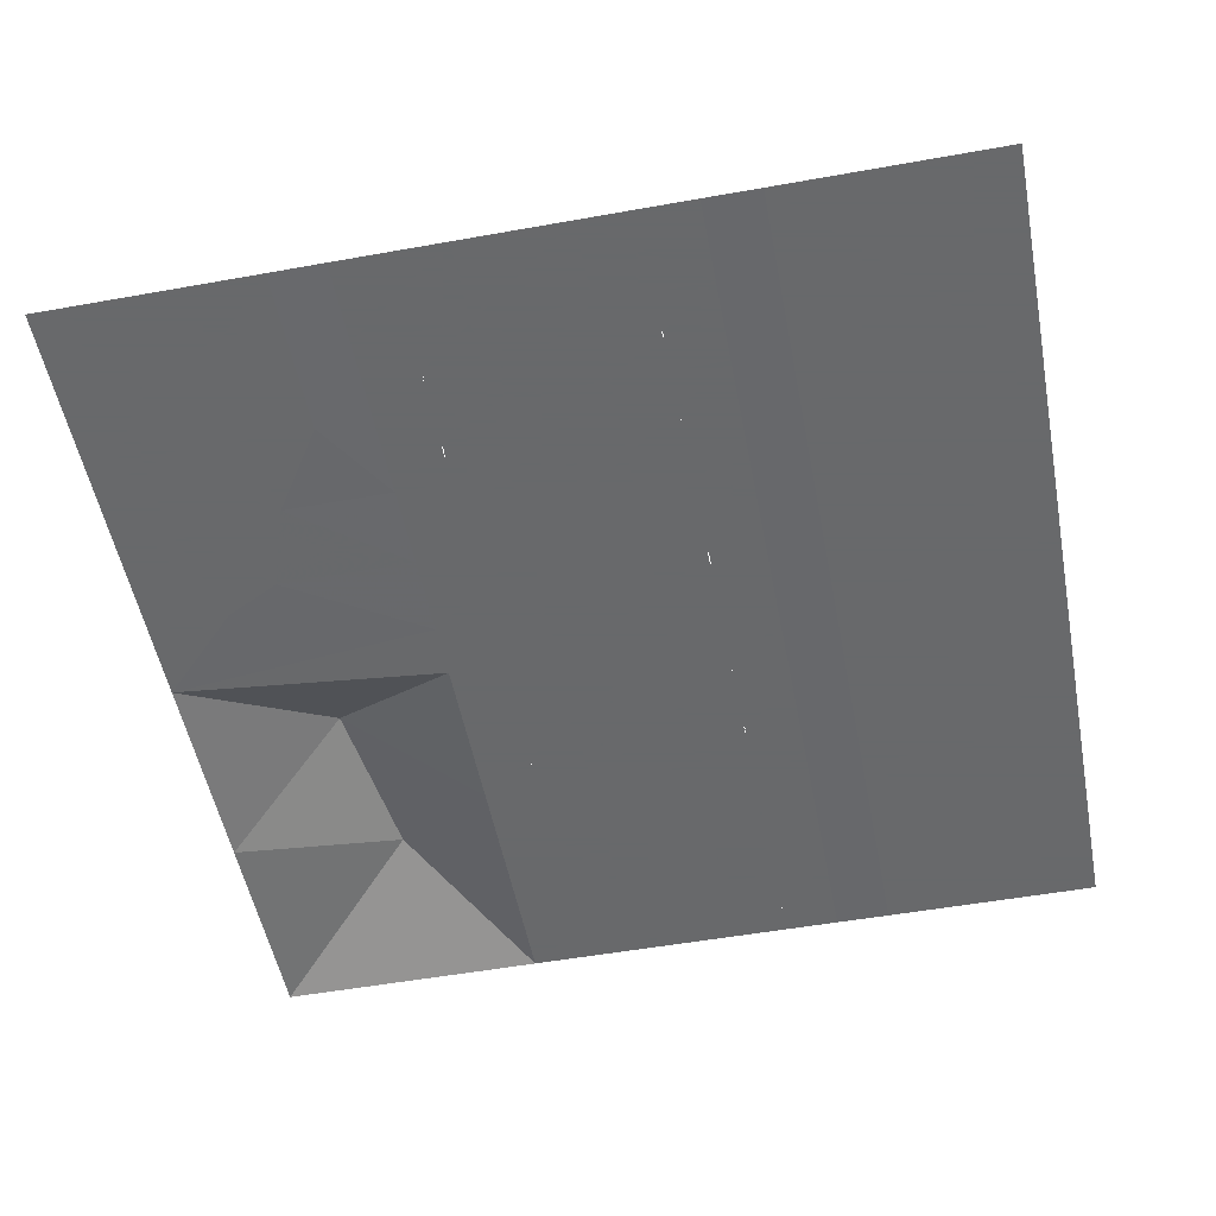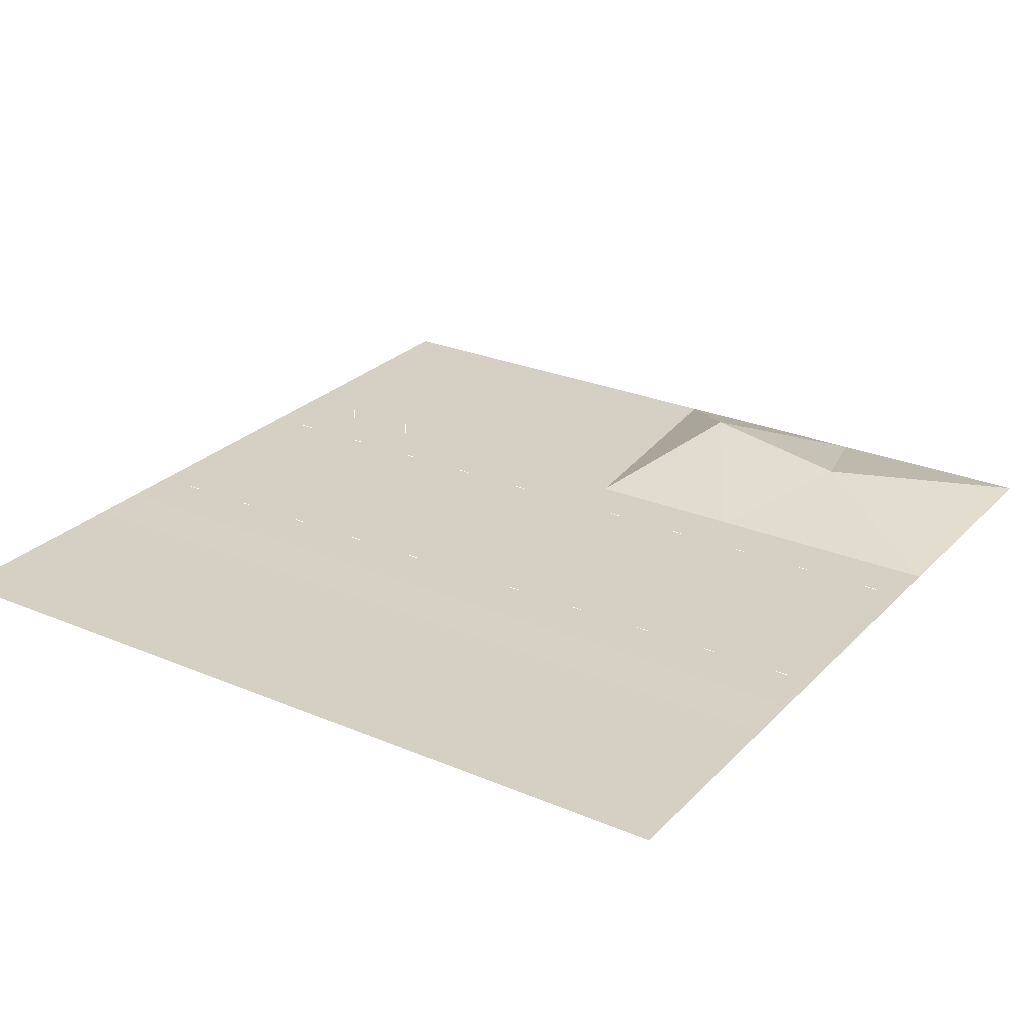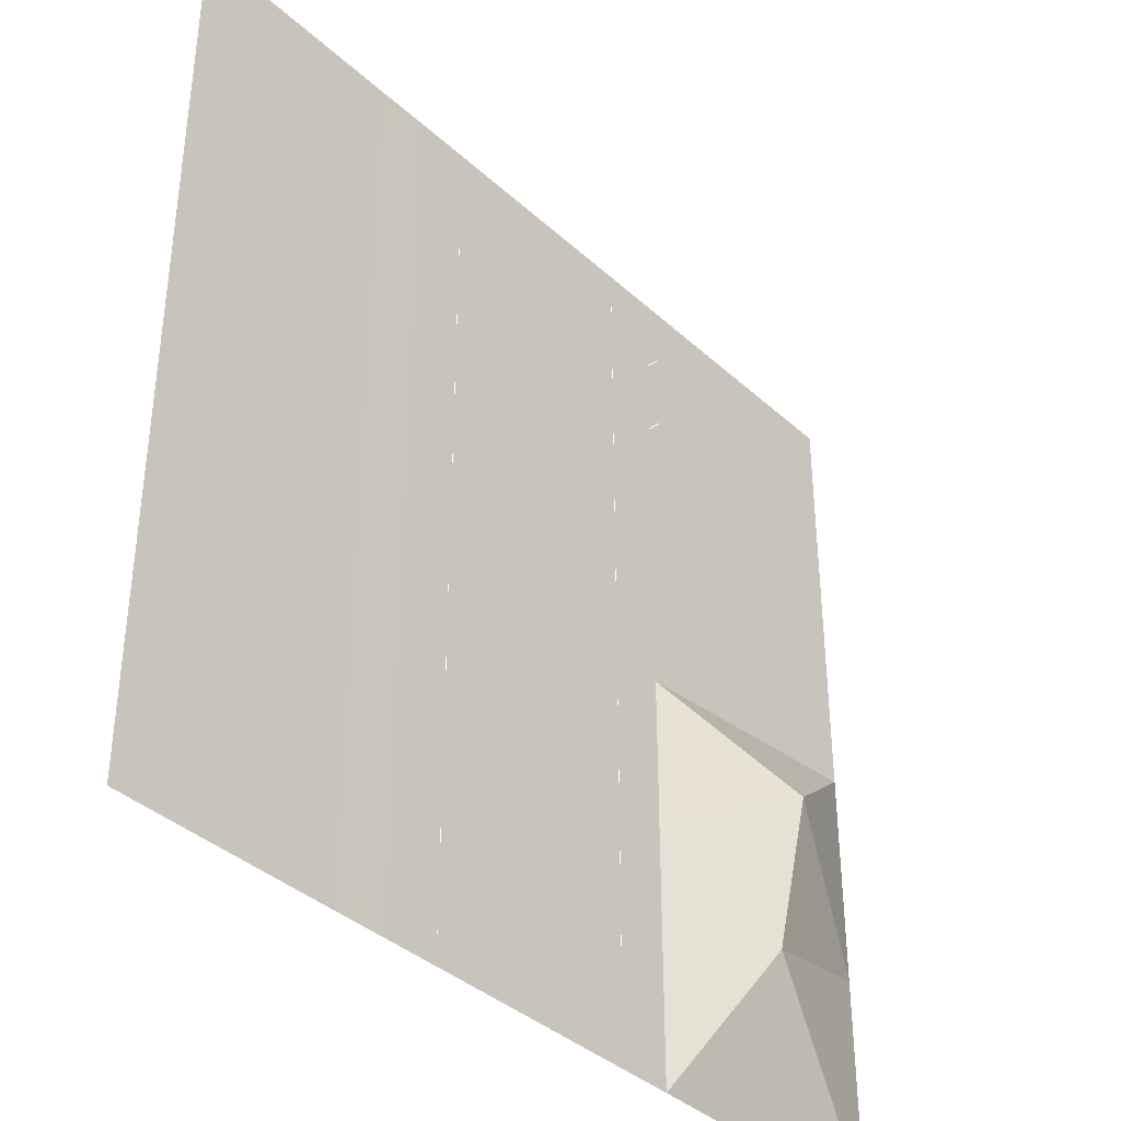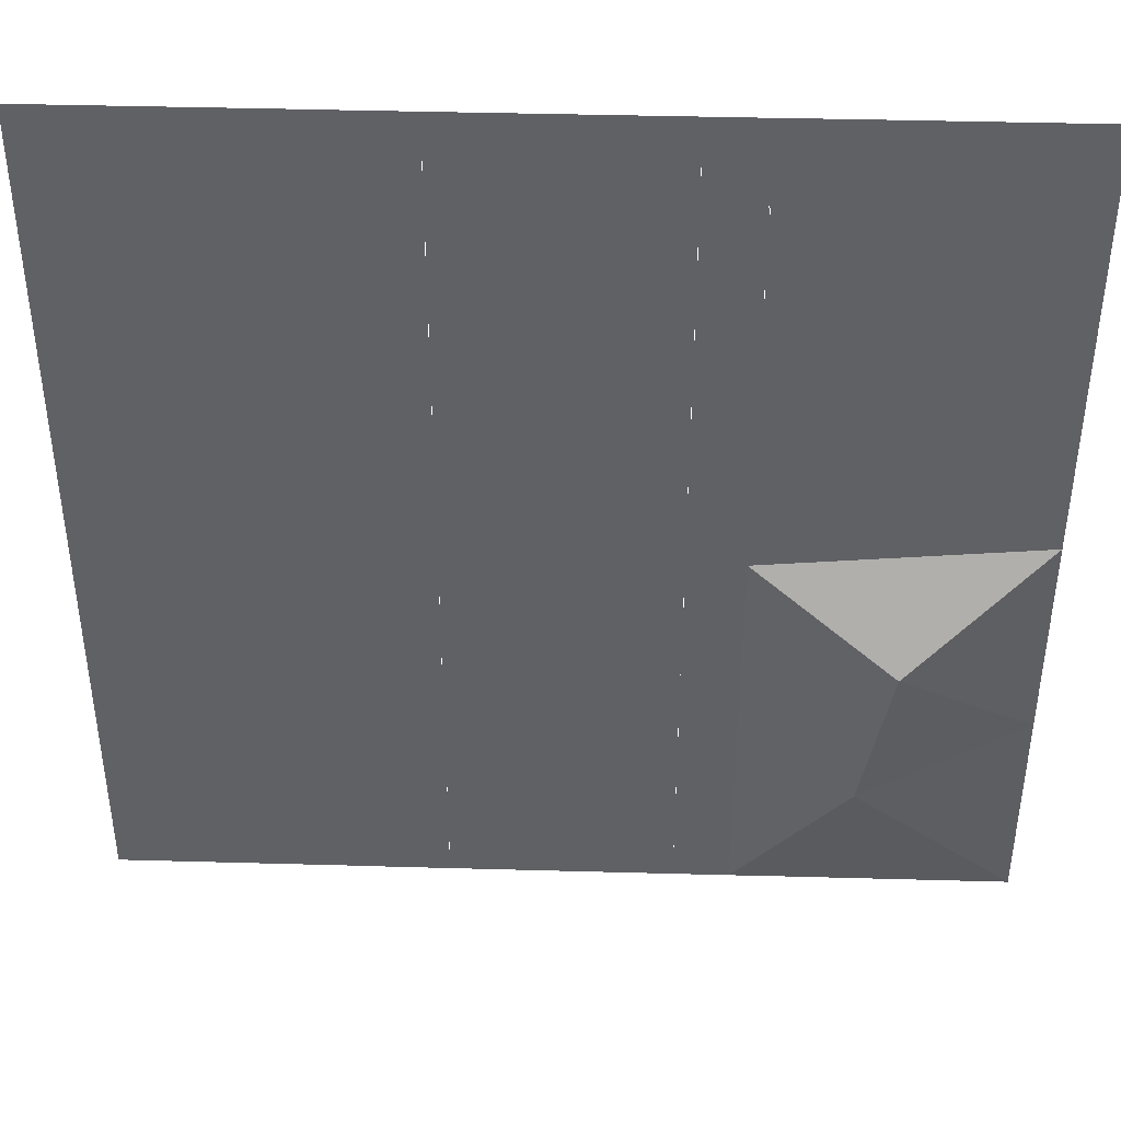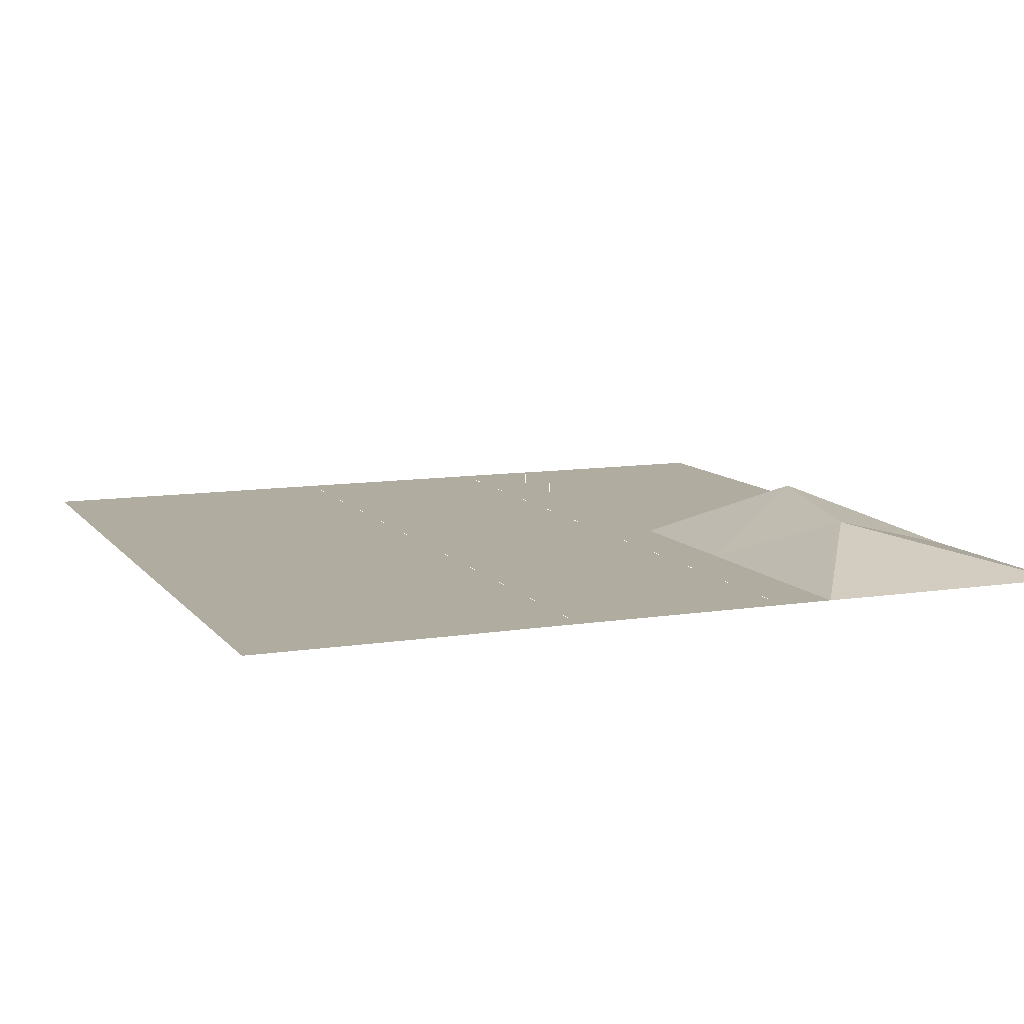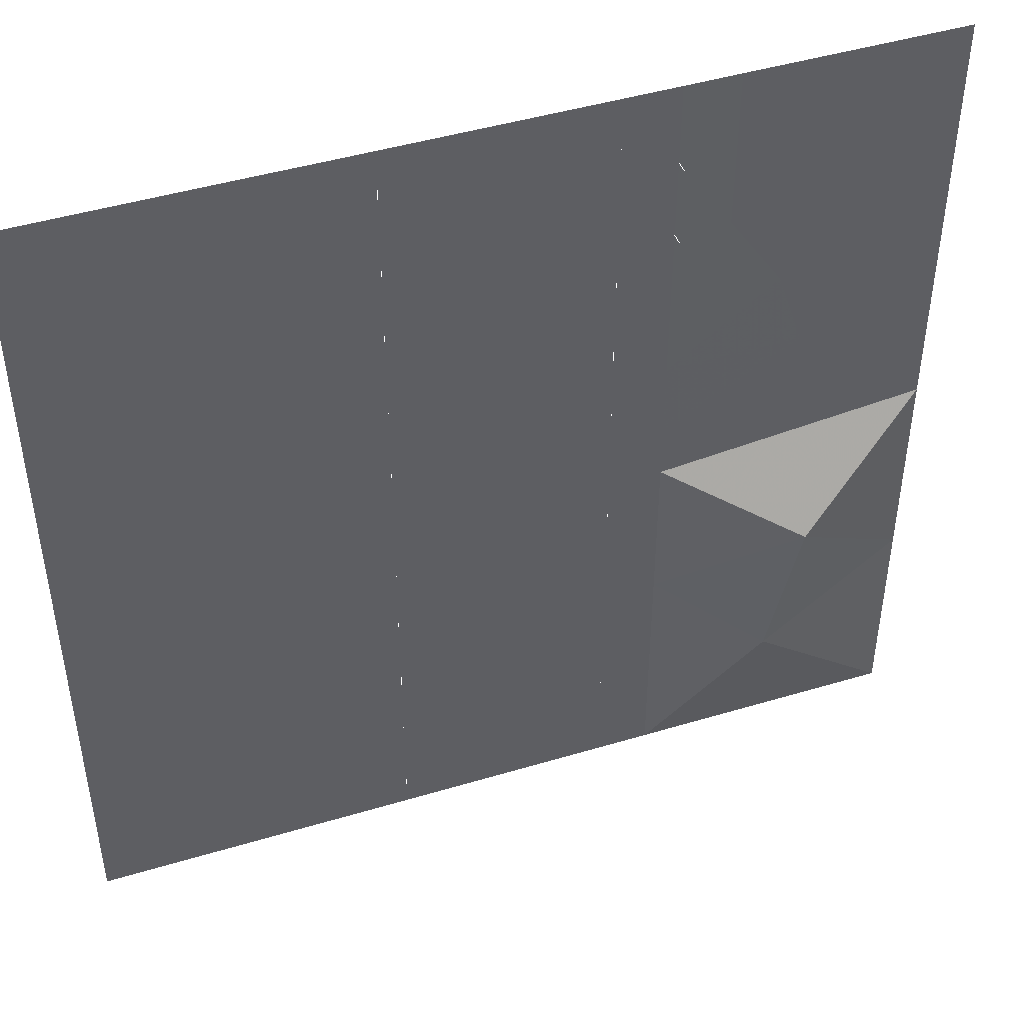
<metadata>
{"format":"obj","ext":"obj","renderer":"f3d","projection":"perspective","resolution":1024,"background":"white","views":[{"elev":-52.6,"azim":-169.1,"up":"+Z"},{"elev":26.4,"azim":-56.5,"up":"+Z"},{"elev":-38.0,"azim":-48.9,"up":"+Y"},{"elev":42.1,"azim":1.9,"up":"+Y"},{"elev":10.0,"azim":-22.2,"up":"+Z"},{"elev":46.1,"azim":-19.0,"up":"+Y"}]}
</metadata>
<code>
o tiles1_53
v -0.768 2.048 0.002
v -0.768 1.664 0.002
v -0.256 2.048 0.002
v -0.256 1.664 0.002
v -0.256 1.28 0.002
v -0.768 1.28 0.002
v -0.256 0.896 0.002
v -0.768 0.896 0.002
v -0.256 0.512 0.002
v -0.768 0.512 0.002
v -0.256 0.128 0.002
v -0.768 0.128 0.002
v -0.256 -0.128 0.002
v -0.768 -0.128 0.002
v -0.256 -0.512 0.002
v -0.768 -0.512 0.002
v -0.256 -0.896 0.002
v -0.768 -0.896 0.002
v -0.256 -1.28 0.002
v -0.768 -1.28 0.002
v -0.256 -1.664 0.002
v -0.768 -1.664 0.002
v -0.256 -2.048 0.002
v -0.768 -2.048 0.002
v -0.512 1.856 0.002
v -0.512 1.792 0.002
v -0.512 1.472 0.002
v -0.512 1.408 0.002
v -0.512 1.088 0.002
v -0.512 1.024 0.002
v -0.512 0.704 0.002
v -0.512 0.64 0.002
v -0.512 0.32 0.002
v -0.512 0.256 0.002
v -0.512 -0.32 0.002
v -0.512 -0.384 0.002
v -0.512 -0.704 0.002
v -0.512 -0.768 0.002
v -0.512 -1.088 0.002
v -0.512 -1.152 0.002
v -0.512 -1.472 0.002
v -0.512 -1.536 0.002
v -0.512 -1.856 0.002
v -0.512 -1.92 0.002
v 0.256 2.048 0.002
v 0.768 2.048 0.002
v 0.768 1.664 0.002
v 0.256 1.664 0.002
v 0.768 1.28 0.002
v 0.256 1.28 0.002
v 0.768 0.896 0.002
v 0.256 0.896 0.002
v 0.768 0.512 0.002
v 0.256 0.512 0.002
v 0.768 0.128 0.002
v 0.256 0.128 0.002
v 0.768 -0.128 0.002
v 0.256 -0.128 0.002
v 0.768 -0.512 0.002
v 0.256 -0.512 0.002
v 0.768 -0.896 0.002
v 0.256 -0.896 0.002
v 0.768 -1.28 0.002
v 0.256 -1.28 0.002
v 0.768 -1.664 0.002
v 0.256 -1.664 0.002
v 0.768 -2.048 0.002
v 0.256 -2.048 0.002
v 0.512 1.856 0.002
v 0.512 1.792 0.002
v 0.512 1.472 0.002
v 0.512 1.408 0.002
v 0.512 1.088 0.002
v 0.512 1.024 0.002
v 0.512 0.704 0.002
v 0.512 0.64 0.002
v 0.512 0.32 0.002
v 0.512 0.256 0.002
v 0.512 -0.32 0.002
v 0.512 -0.384 0.002
v 0.512 -0.704 0.002
v 0.512 -0.768 0.002
v 0.512 -1.088 0.002
v 0.512 -1.152 0.002
v 0.512 -1.472 0.002
v 0.512 -1.536 0.002
v 0.512 -1.856 0.002
v 0.512 -1.92 0.002
v -1.024 2.048 0.001
v -1.024 1.024 0.001
v -1.024 0 0.001
v -1.024 -1.024 0.001
v -1.024 -2.048 0.001
v -2.048 1.024 0.001
v -2.048 2.048 0.001
v -2.048 0 0.001
v -2.048 -1.024 0.001
v -2.048 -2.048 0.001
v 1.024 -2.048 0.001
v 1.28 -1.28 0.209
v 1.408 -0.512 0.273
v 2.048 0 0.001
v 2.048 -1.024 0.001
v 2.048 -2.048 0.001
v 1.664 0.384 0.001
v 1.408 0.512 0.001
v 1.28 0.896 0.001
v 1.024 1.28 0.001
v 1.024 1.664 0.001
v 1.024 2.048 0.001
v 1.28 1.792 0.001
v 2.048 2.048 0.001
v 1.664 1.664 0.001
v 2.048 1.024 0.001
v 1.792 1.28 0.001
v 1.792 0.896 0.001
v 0.768 1.664 0.05
v 0.768 1.664 0.058
v 0.768 1.28 0.05
v 0.768 1.28 0.058
l 25 26
l 27 28
l 29 30
l 31 32
l 33 34
l 35 36
l 37 38
l 39 40
l 41 42
l 43 44
l 69 70
l 71 72
l 73 74
l 75 76
l 77 78
l 79 80
l 81 82
l 83 84
l 85 86
l 87 88
l 47 117
l 117 118
l 49 119
l 119 120
f 2 1 3
f 3 4 2
f 2 4 5
f 5 6 2
f 6 5 7
f 7 8 6
f 8 7 9
f 9 10 8
f 10 9 11
f 11 12 10
f 12 11 13
f 13 14 12
f 14 13 15
f 15 16 14
f 16 15 17
f 17 18 16
f 18 17 19
f 19 20 18
f 20 19 21
f 21 22 20
f 22 21 23
f 23 24 22
f 45 46 47
f 47 48 45
f 48 47 49
f 49 50 48
f 50 49 51
f 51 52 50
f 52 51 53
f 53 54 52
f 54 53 55
f 55 56 54
f 56 55 57
f 57 58 56
f 58 57 59
f 59 60 58
f 60 59 61
f 61 62 60
f 62 61 63
f 63 64 62
f 64 63 65
f 65 66 64
f 66 65 67
f 67 68 66
f 3 45 48
f 48 4 3
f 4 48 50
f 50 5 4
f 5 50 52
f 52 7 5
f 7 52 54
f 54 9 7
f 9 54 56
f 56 11 9
f 11 56 58
f 58 13 11
f 13 58 60
f 60 15 13
f 15 60 62
f 62 17 15
f 17 62 64
f 64 19 17
f 19 64 66
f 66 21 19
f 21 66 68
f 68 23 21
f 1 2 89
f 2 6 90
f 90 89 2
f 6 8 90
f 8 10 91
f 91 90 8
f 10 12 91
f 12 14 91
f 14 16 91
f 16 18 92
f 92 91 16
f 18 20 92
f 20 22 93
f 93 92 20
f 22 24 93
f 89 90 94
f 94 95 89
f 90 91 96
f 96 94 90
f 91 92 97
f 97 96 91
f 92 93 98
f 98 97 92
f 67 65 100
f 65 63 100
f 63 61 100
f 100 61 101
f 61 59 101
f 59 57 101
f 101 57 102
f 101 102 103
f 101 103 100
f 100 103 104
f 100 104 99
f 67 100 99
f 102 57 55
f 55 105 102
f 55 53 106
f 106 105 55
f 53 51 107
f 107 106 53
f 51 49 108
f 108 107 51
f 49 47 109
f 109 108 49
f 47 46 109
f 109 46 110
f 110 111 109
f 111 110 112
f 112 113 111
f 113 112 114
f 114 115 113
f 115 114 116
f 116 114 102
f 102 105 116
f 106 107 116
f 116 105 106
f 116 107 115
f 115 107 108
f 108 113 115
f 113 108 109
f 109 111 113

</code>
